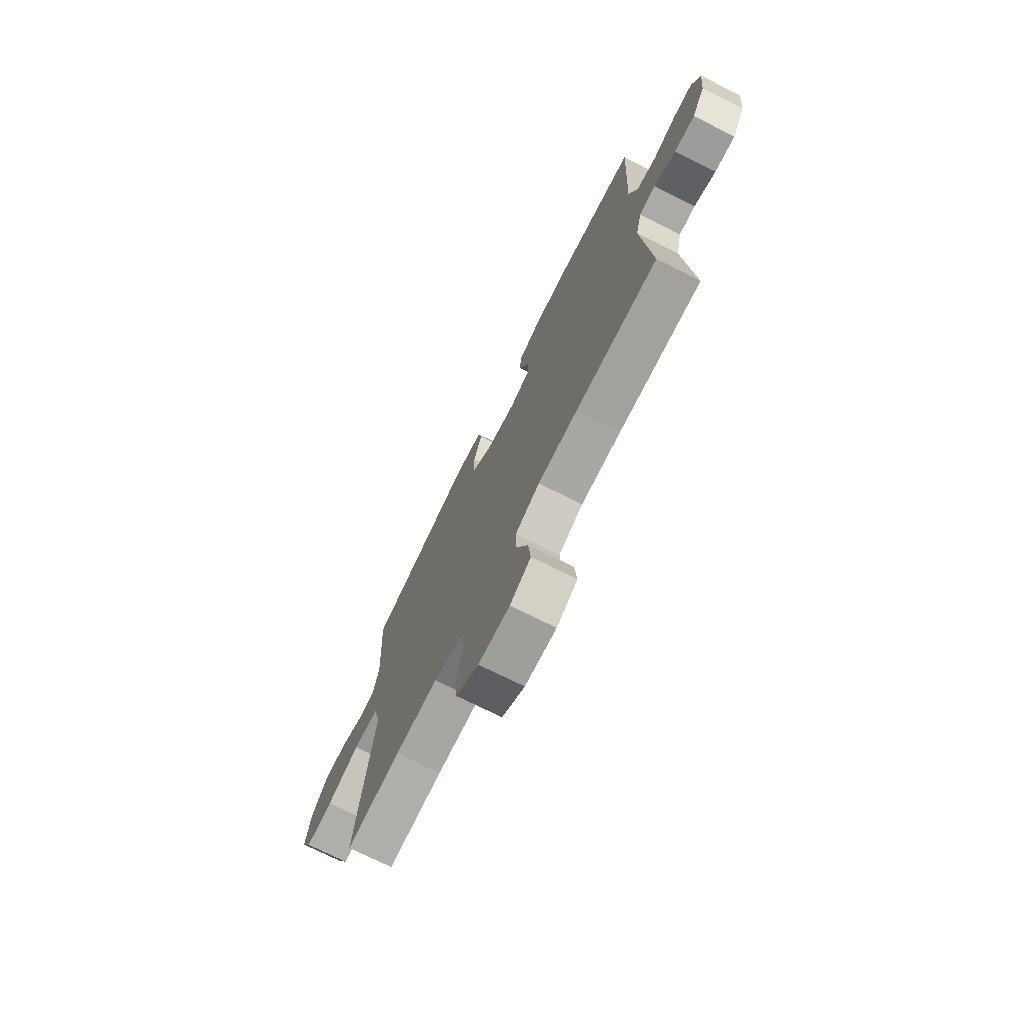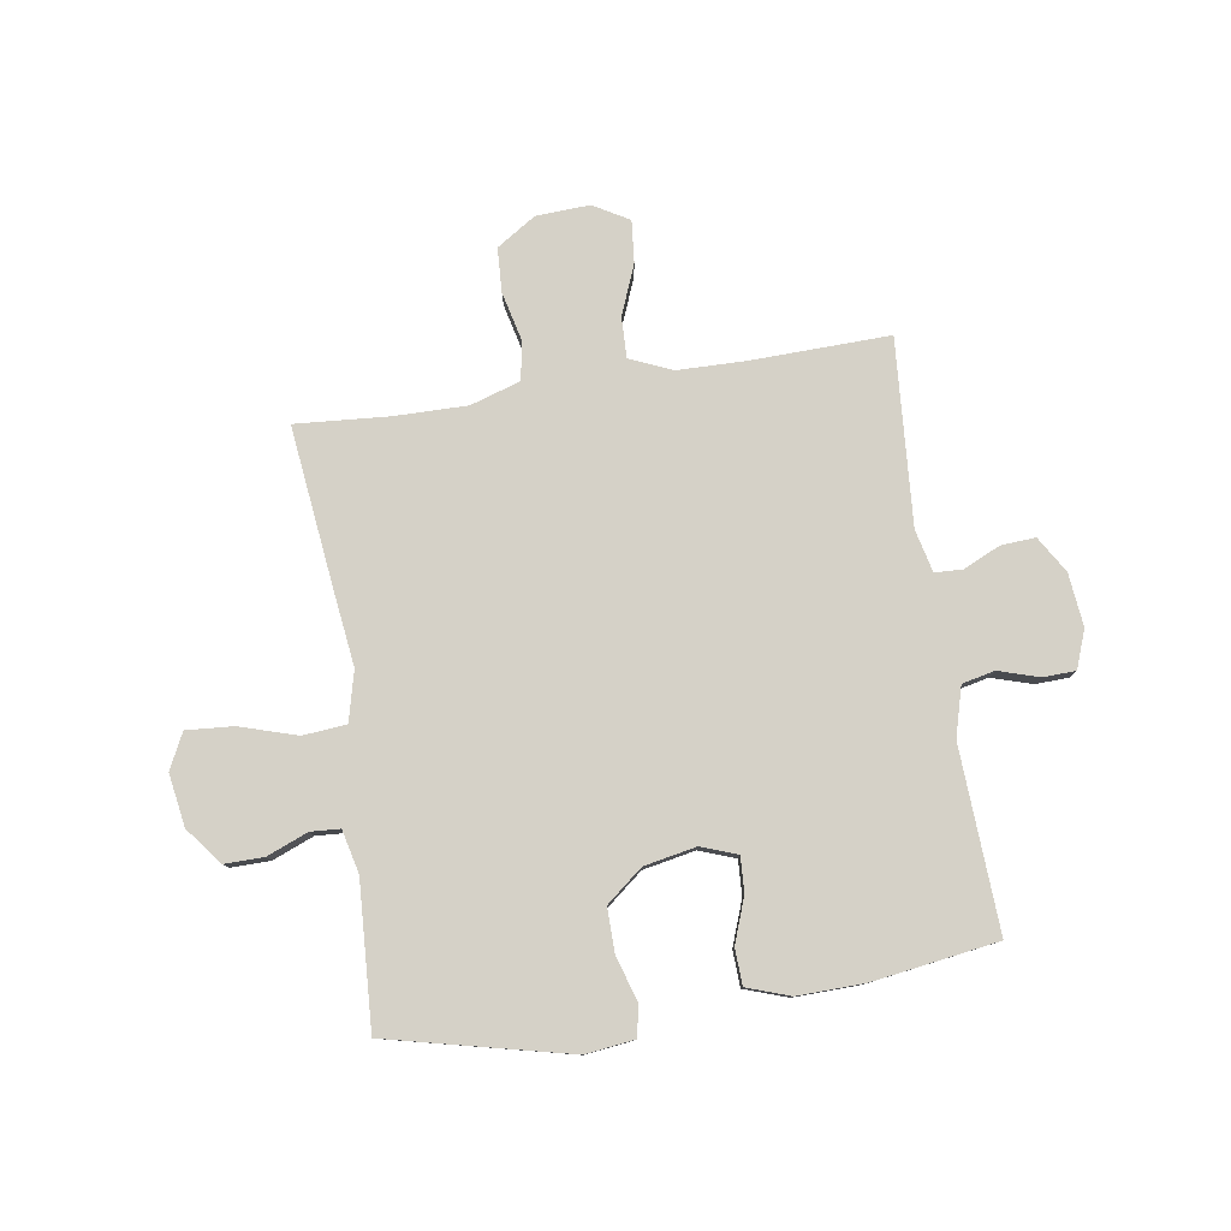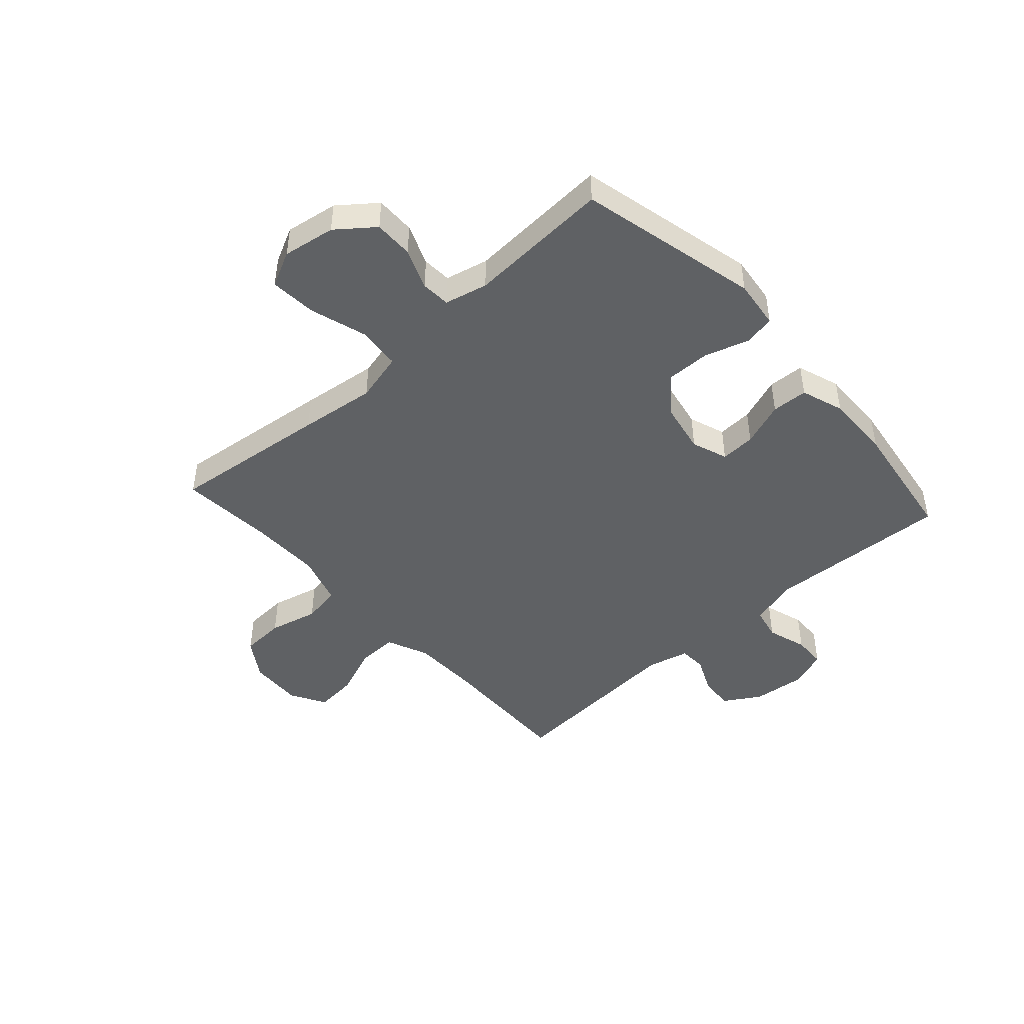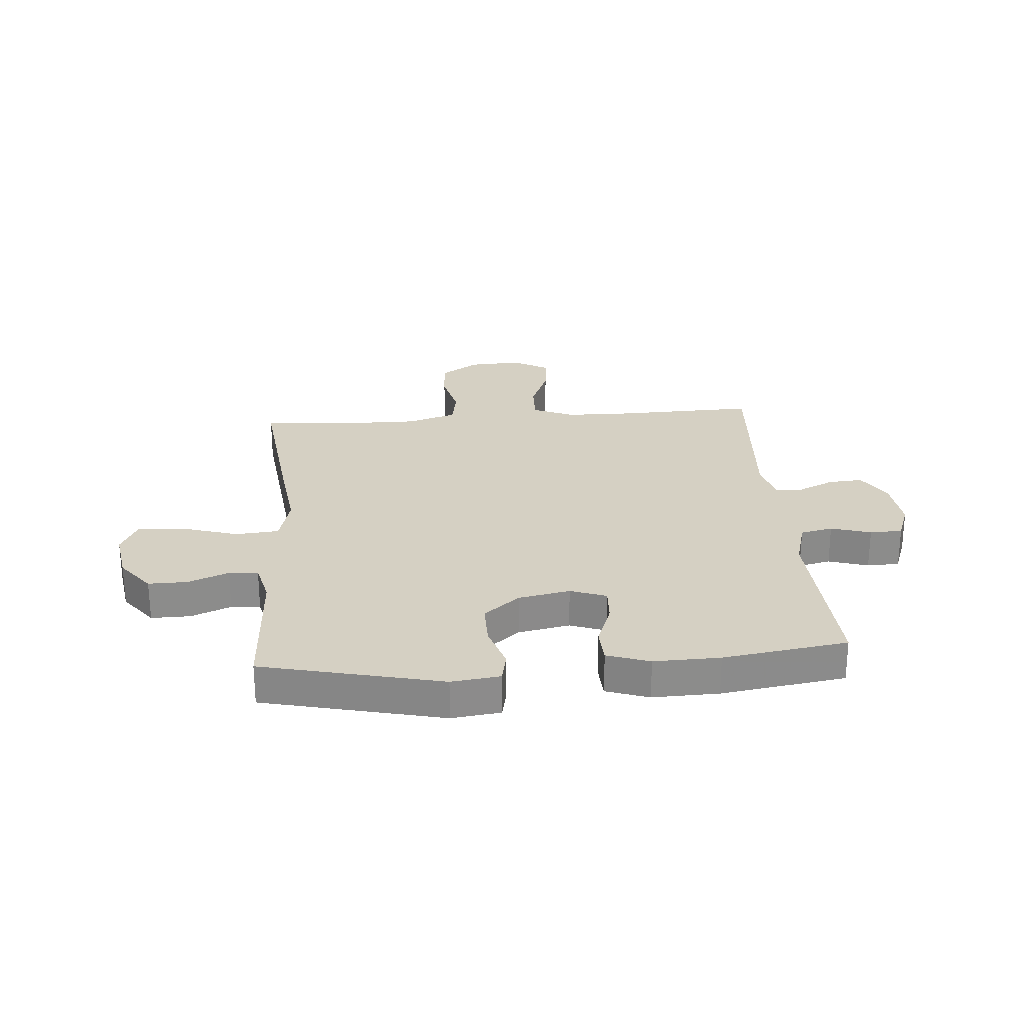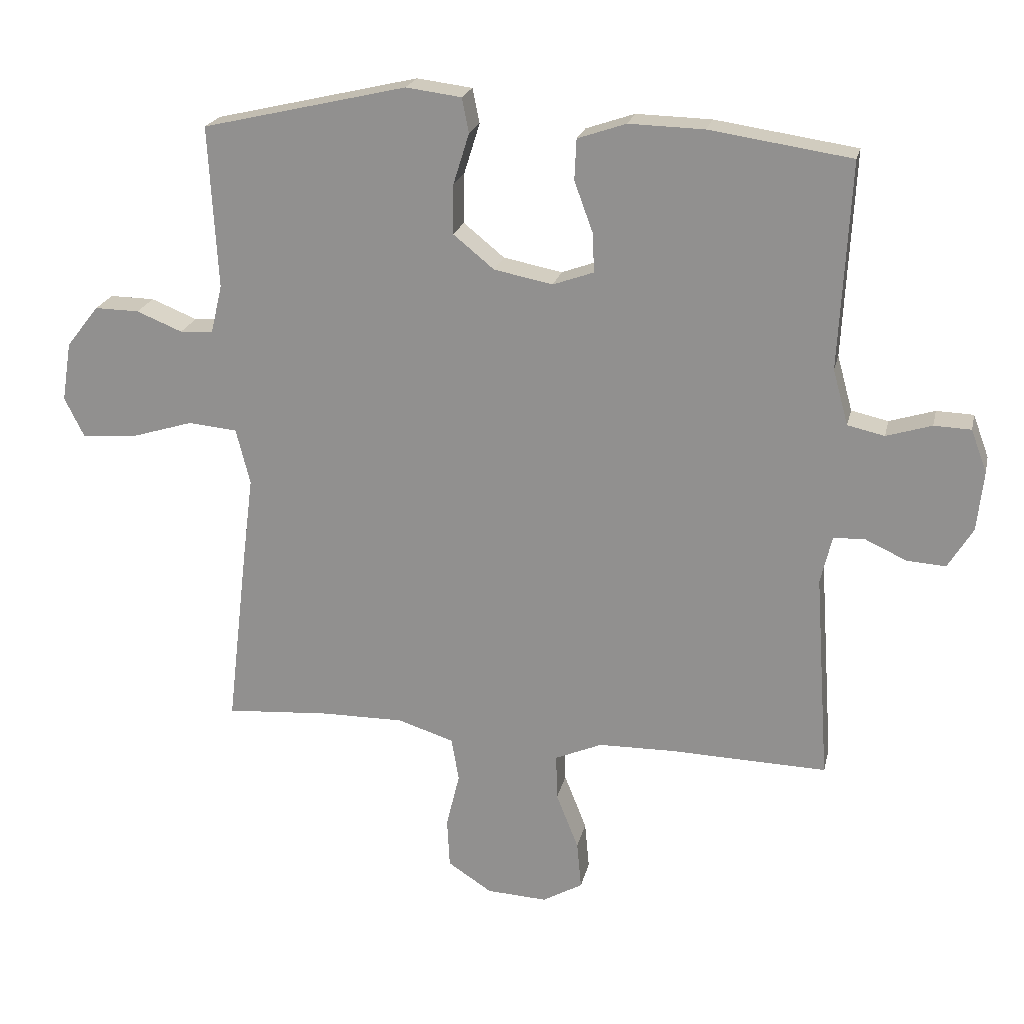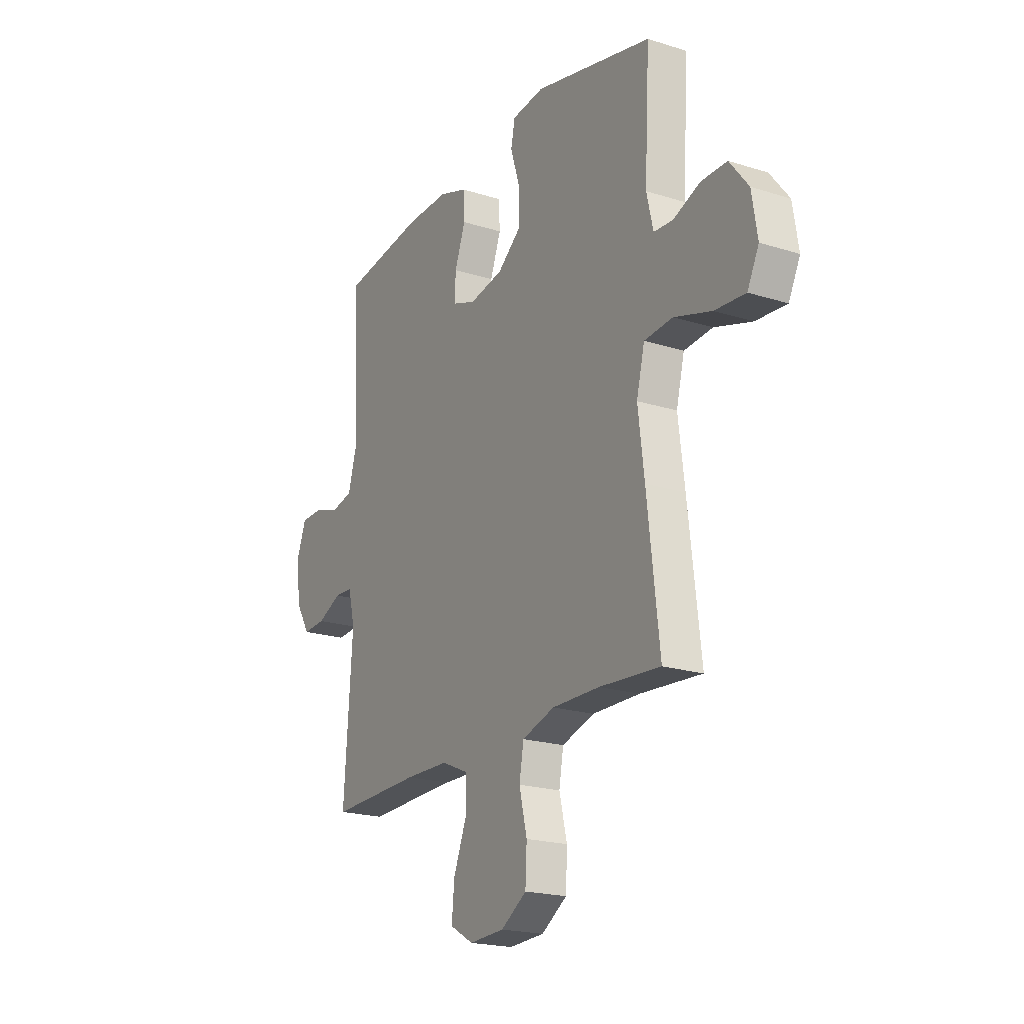
<metadata>
{"format":"obj","ext":"obj","renderer":"f3d","projection":"perspective","resolution":1024,"background":"white","views":[{"elev":-73.6,"azim":63.5,"up":"+Z"},{"elev":79.3,"azim":-8.7,"up":"+Y"},{"elev":-45.8,"azim":-47.9,"up":"+Y"},{"elev":26.3,"azim":-4.5,"up":"+Y"},{"elev":21.5,"azim":12.5,"up":"+Z"},{"elev":-20.4,"azim":-119.9,"up":"+Z"}]}
</metadata>
<code>
v 0.5 0.07 0.5
v 0.483 0.07 0.176
v 0.507 0.07 0.089
v 0.565 0.07 0.076
v 0.636 0.07 0.098
v 0.694 0.07 0.096
v 0.719 0.07 0.029
v 0.709 0.07 -0.065
v 0.67 0.07 -0.129
v 0.609 0.07 -0.125
v 0.544 0.07 -0.095
v 0.495 0.07 -0.097
v 0.477 0.07 -0.172
v 0.5 0.07 -0.5
v 0.253 0.07 -0.493
v 0.134 0.07 -0.495
v 0.06 0.07 -0.527
v 0.062 0.07 -0.599
v 0.097 0.07 -0.687
v 0.104 0.07 -0.762
v 0.041 0.07 -0.798
v -0.054 0.07 -0.793
v -0.123 0.07 -0.748
v -0.127 0.07 -0.67
v -0.106 0.07 -0.583
v -0.118 0.07 -0.515
v -0.206 0.07 -0.487
v -0.335 0.07 -0.488
v -0.5 0.07 -0.5
v -0.467 0.07 -0.218
v -0.45 0.07 -0.083
v -0.472 0.07 0.005
v -0.549 0.07 0.012
v -0.65 0.07 -0.019
v -0.733 0.07 -0.025
v -0.764 0.07 0.038
v -0.749 0.07 0.131
v -0.698 0.07 0.196
v -0.628 0.07 0.195
v -0.556 0.07 0.166
v -0.504 0.07 0.169
v -0.486 0.07 0.245
v -0.5 0.07 0.5
v -0.179 0.07 0.575
v -0.092 0.07 0.564
v -0.081 0.07 0.51
v -0.106 0.07 0.43
v -0.107 0.07 0.352
v -0.043 0.07 0.3
v 0.049 0.07 0.282
v 0.113 0.07 0.305
v 0.11 0.07 0.367
v 0.081 0.07 0.446
v 0.084 0.07 0.51
v 0.16 0.07 0.536
v 0.278 0.07 0.533
v 0.5 0 0.5
v 0.483 0 0.176
v 0.507 0 0.089
v 0.565 0 0.076
v 0.636 0 0.098
v 0.694 0 0.096
v 0.719 0 0.029
v 0.709 0 -0.065
v 0.67 0 -0.129
v 0.609 0 -0.125
v 0.544 0 -0.095
v 0.495 0 -0.097
v 0.477 0 -0.172
v 0.5 0 -0.5
v 0.253 0 -0.493
v 0.134 0 -0.495
v 0.06 0 -0.527
v 0.062 0 -0.599
v 0.097 0 -0.687
v 0.104 0 -0.762
v 0.041 0 -0.798
v -0.054 0 -0.793
v -0.123 0 -0.748
v -0.127 0 -0.67
v -0.106 0 -0.583
v -0.118 0 -0.515
v -0.206 0 -0.487
v -0.335 0 -0.488
v -0.5 0 -0.5
v -0.467 0 -0.218
v -0.45 0 -0.083
v -0.472 0 0.005
v -0.549 0 0.012
v -0.65 0 -0.019
v -0.733 0 -0.025
v -0.764 0 0.038
v -0.749 0 0.131
v -0.698 0 0.196
v -0.628 0 0.195
v -0.556 0 0.166
v -0.504 0 0.169
v -0.486 0 0.245
v -0.5 0 0.5
v -0.179 0 0.575
v -0.092 0 0.564
v -0.081 0 0.51
v -0.106 0 0.43
v -0.107 0 0.352
v -0.043 0 0.3
v 0.049 0 0.282
v 0.113 0 0.305
v 0.11 0 0.367
v 0.081 0 0.446
v 0.084 0 0.51
v 0.16 0 0.536
v 0.278 0 0.533
f 55 56 1 2
f 52 53 54 55
f 51 52 55 2
f 50 51 2 3
f 49 50 3
f 44 45 46 47
f 42 43 44 47
f 41 42 47 48
f 37 38 39 40
f 37 40 41
f 36 37 41
f 33 34 35 36
f 32 33 36 41
f 31 32 41 48
f 28 29 30 31
f 27 28 31 48
f 22 23 24 25
f 22 25 26
f 21 22 26
f 18 19 20 21
f 17 18 21 26
f 16 17 26 27
f 13 14 15
f 12 13 15 16
f 8 9 10 11
f 8 11 12
f 7 8 12
f 4 5 6 7
f 3 4 7 12
f 49 3 12 16
f 16 27 48 49
f 58 57 112 111
f 111 110 109 108
f 58 111 108 107
f 59 58 107 106
f 59 106 105
f 103 102 101 100
f 103 100 99 98
f 104 103 98 97
f 96 95 94 93
f 97 96 93
f 97 93 92
f 92 91 90 89
f 97 92 89 88
f 104 97 88 87
f 87 86 85 84
f 104 87 84 83
f 81 80 79 78
f 82 81 78
f 82 78 77
f 77 76 75 74
f 82 77 74 73
f 83 82 73 72
f 71 70 69
f 72 71 69 68
f 67 66 65 64
f 68 67 64
f 68 64 63
f 63 62 61 60
f 68 63 60 59
f 72 68 59 105
f 105 104 83 72
f 1 57 58 2
f 2 58 59 3
f 3 59 60 4
f 4 60 61 5
f 5 61 62 6
f 6 62 63 7
f 7 63 64 8
f 8 64 65 9
f 9 65 66 10
f 10 66 67 11
f 11 67 68 12
f 12 68 69 13
f 13 69 70 14
f 14 70 71 15
f 15 71 72 16
f 16 72 73 17
f 17 73 74 18
f 18 74 75 19
f 19 75 76 20
f 20 76 77 21
f 21 77 78 22
f 22 78 79 23
f 23 79 80 24
f 24 80 81 25
f 25 81 82 26
f 26 82 83 27
f 27 83 84 28
f 28 84 85 29
f 29 85 86 30
f 30 86 87 31
f 31 87 88 32
f 32 88 89 33
f 33 89 90 34
f 34 90 91 35
f 35 91 92 36
f 36 92 93 37
f 37 93 94 38
f 38 94 95 39
f 39 95 96 40
f 40 96 97 41
f 41 97 98 42
f 42 98 99 43
f 43 99 100 44
f 44 100 101 45
f 45 101 102 46
f 46 102 103 47
f 47 103 104 48
f 48 104 105 49
f 49 105 106 50
f 50 106 107 51
f 51 107 108 52
f 52 108 109 53
f 53 109 110 54
f 54 110 111 55
f 55 111 112 56
f 56 112 57 1

</code>
